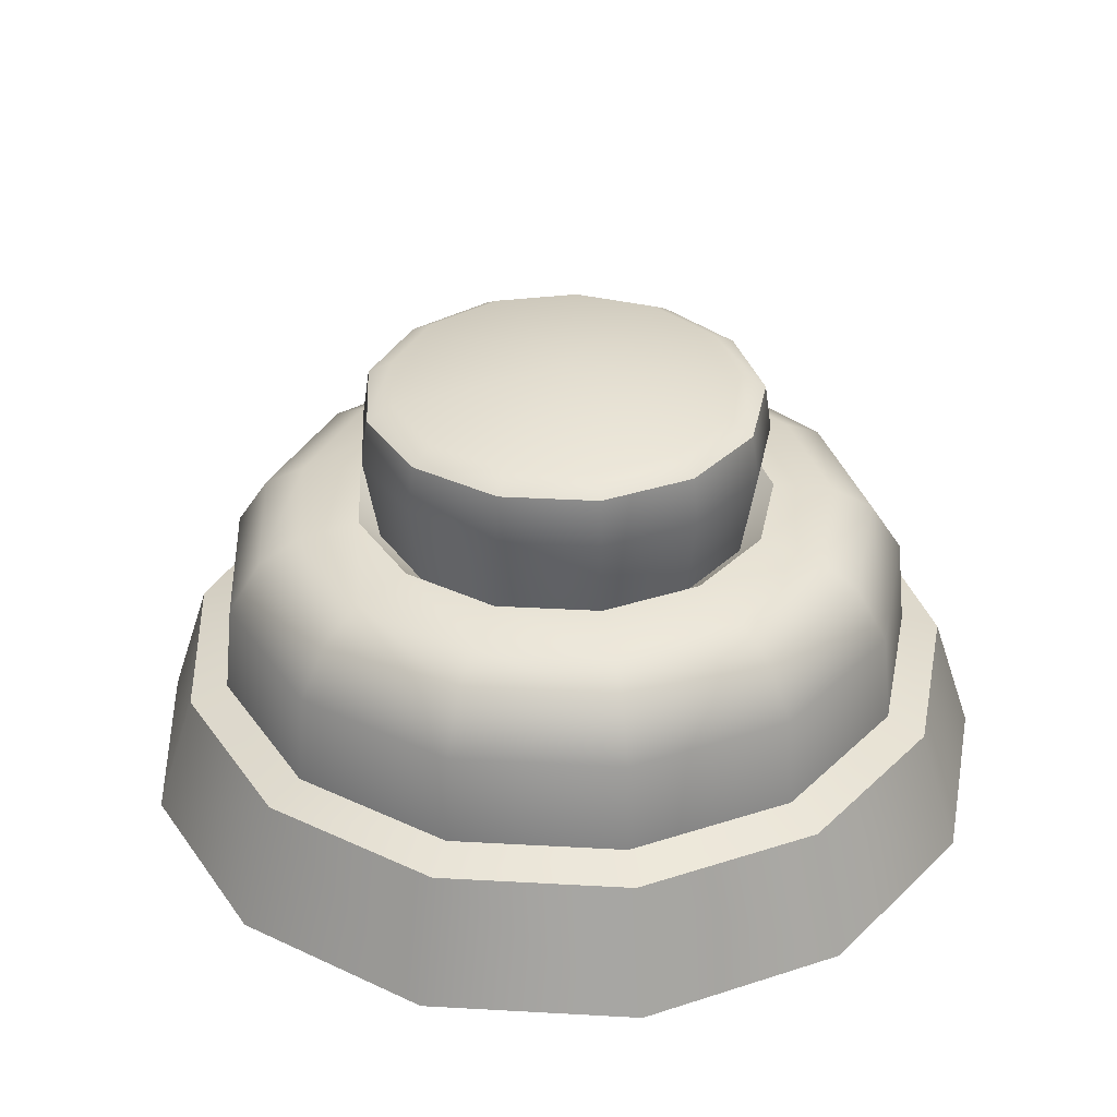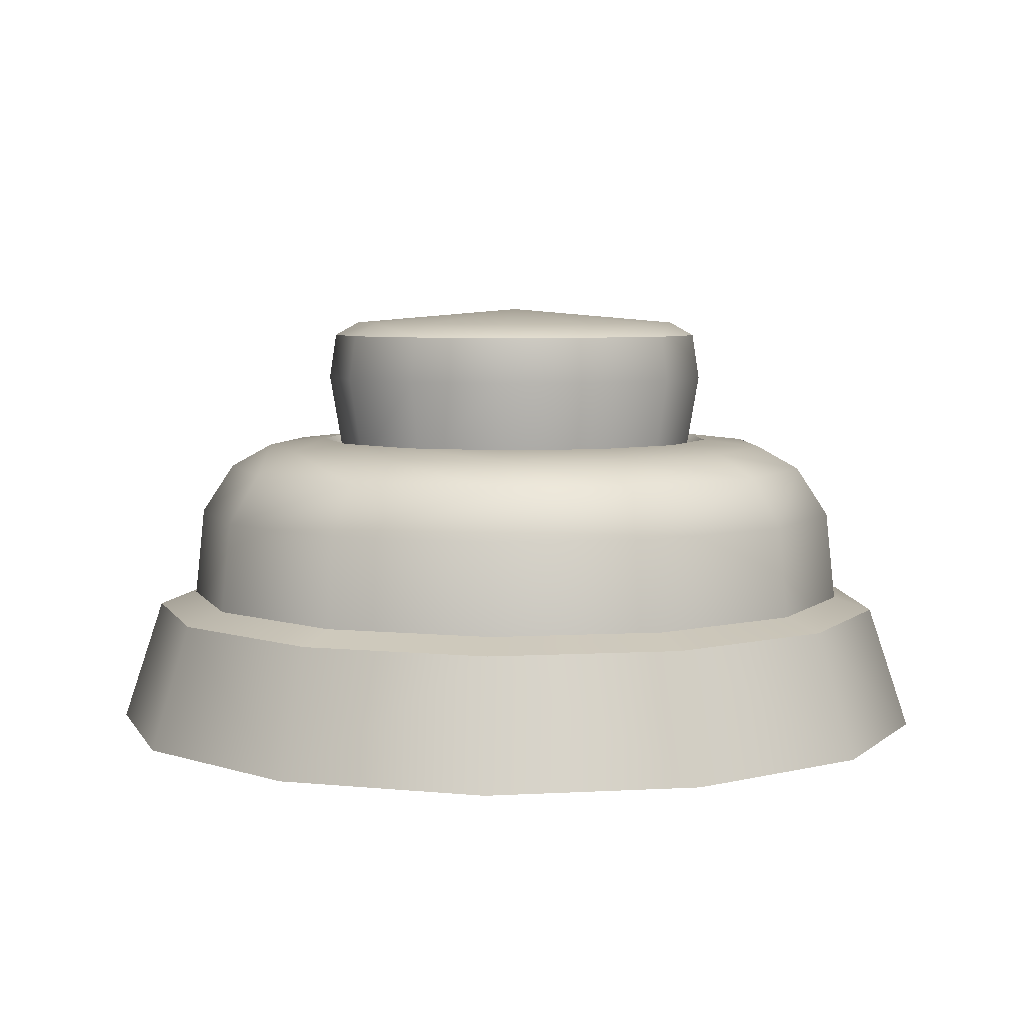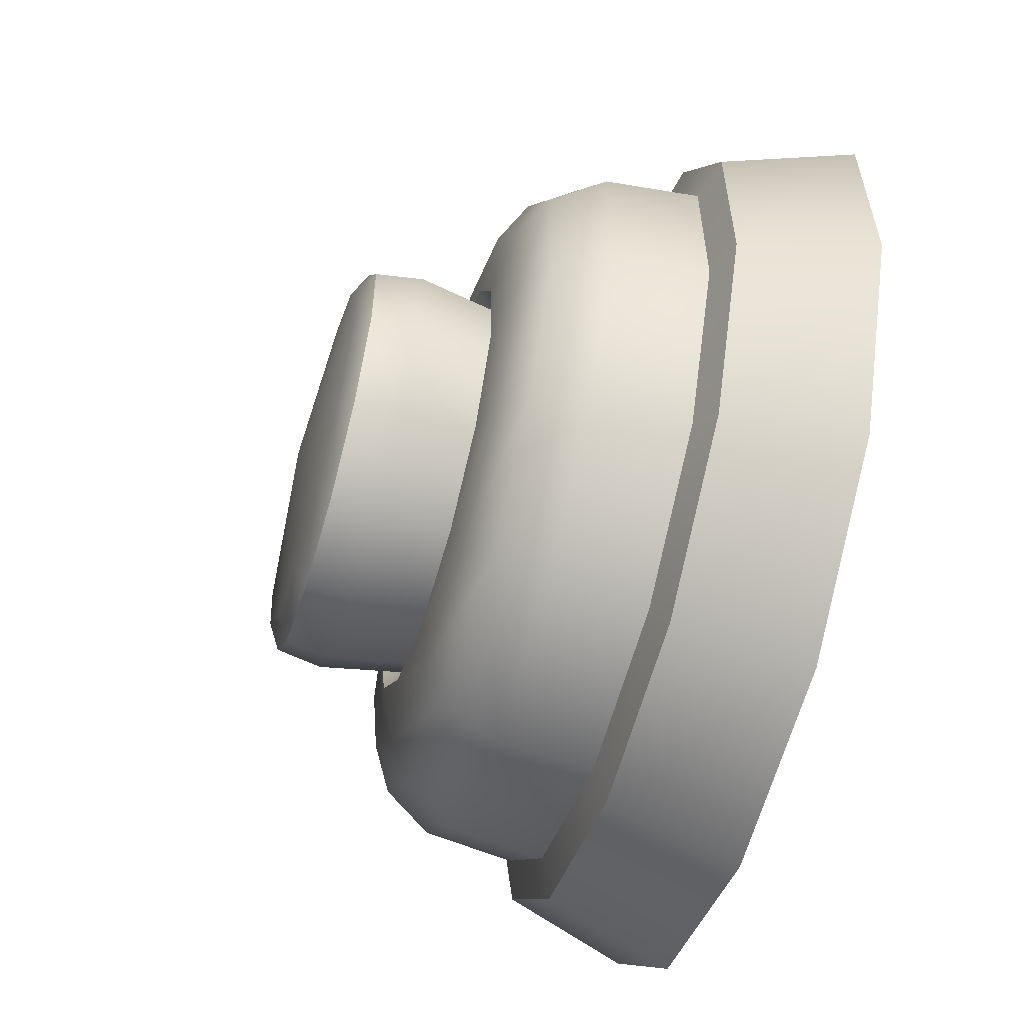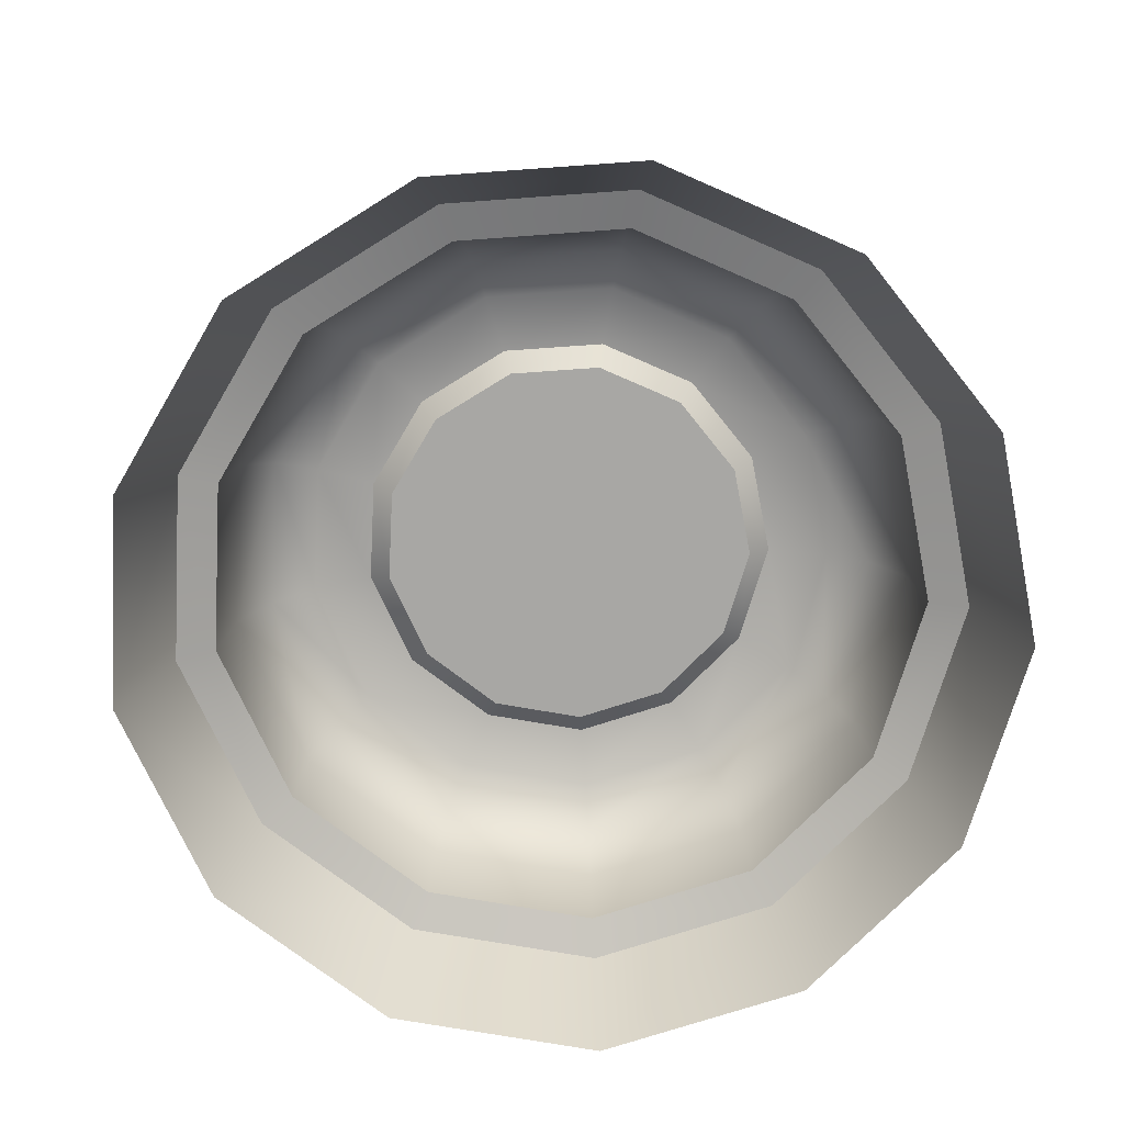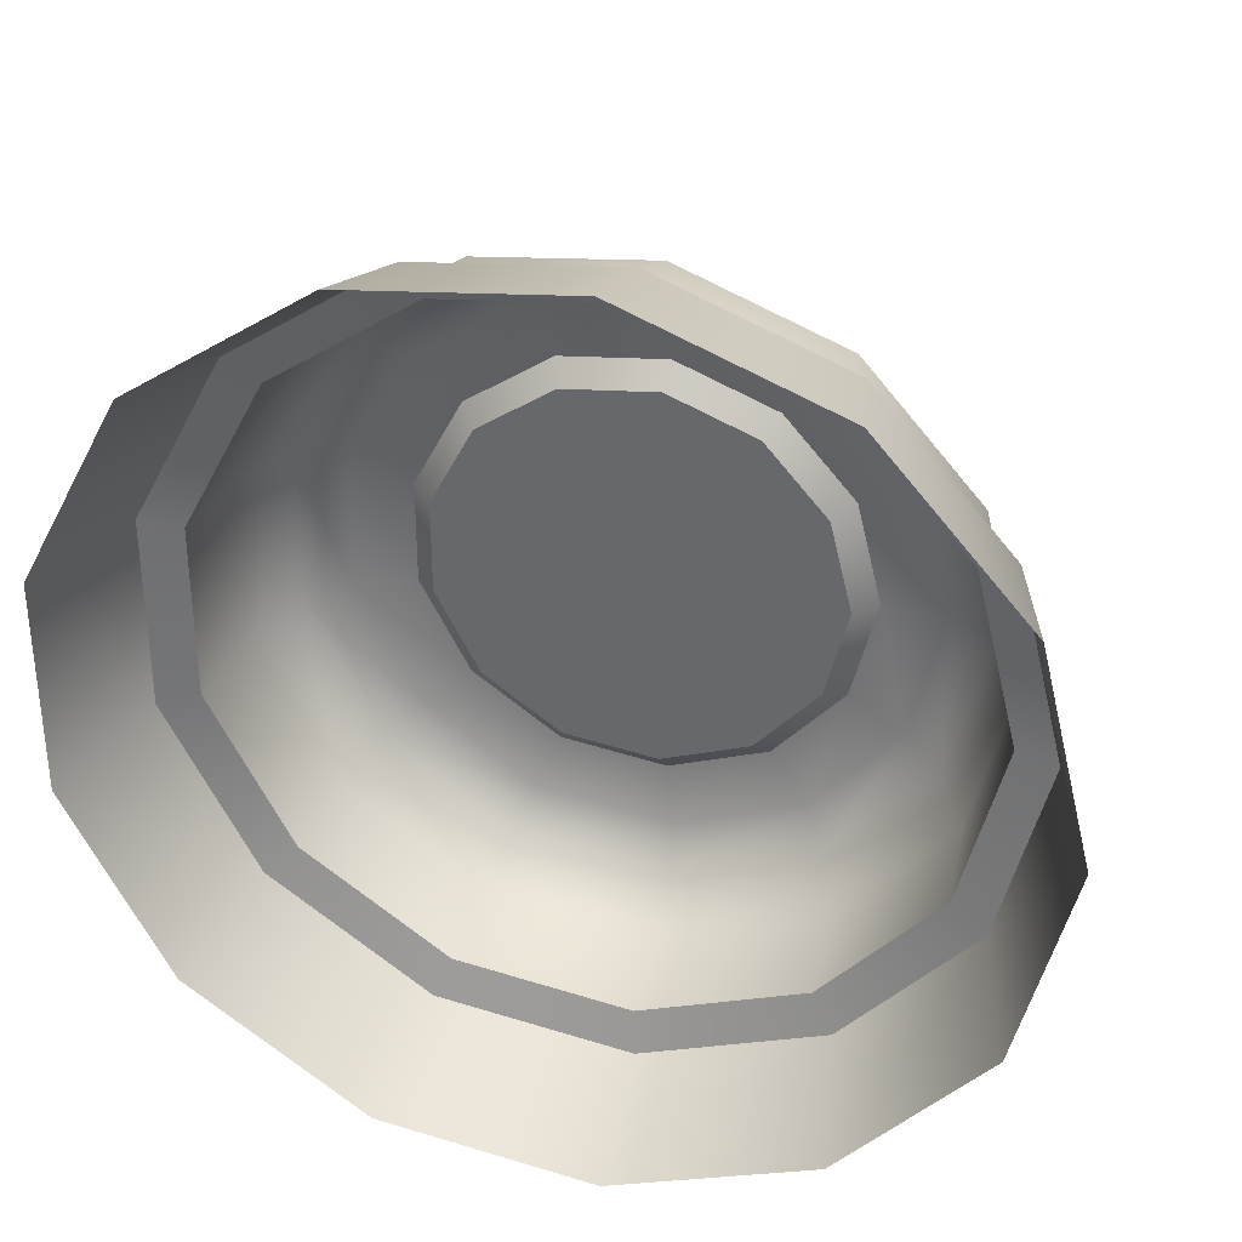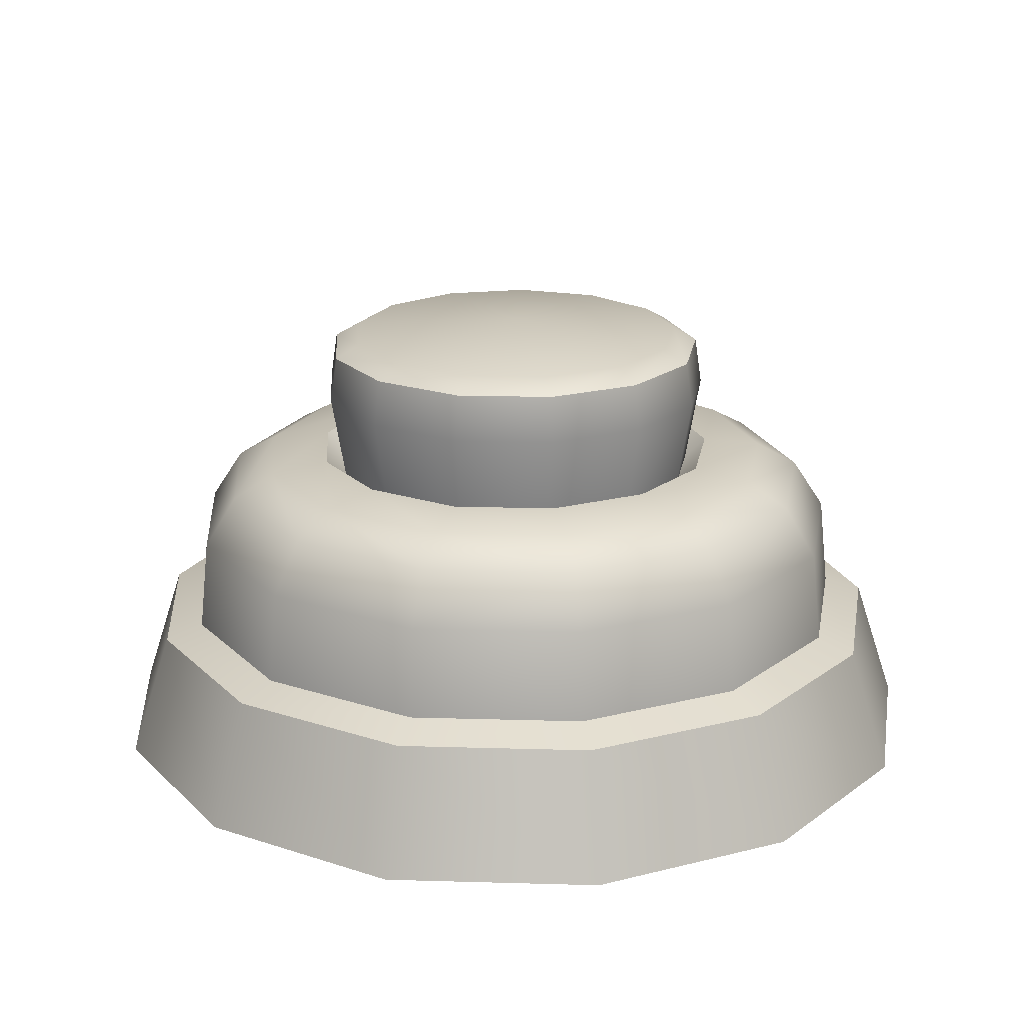
<metadata>
{"format":"obj","ext":"obj","renderer":"f3d","projection":"perspective","resolution":1024,"background":"white","views":[{"elev":34.6,"azim":163.5,"up":"+Y"},{"elev":5.5,"azim":121.5,"up":"+Y"},{"elev":-58.6,"azim":-106.3,"up":"+Z"},{"elev":-74.6,"azim":-169.0,"up":"+Y"},{"elev":34.5,"azim":16.0,"up":"+Z"},{"elev":20.4,"azim":-114.7,"up":"+Y"}]}
</metadata>
<code>
g MineMesh_02
v 34.61 0.3839 -18.53
v 21.96 0.3839 -32.81
v 22.58 -10.12 -33.72
v 35.58 -10.12 -19.04
v 4.113 0.3839 -39.58
v 4.244 -10.12 -40.67
v -14.83 0.3839 -37.28
v -15.22 -10.12 -38.31
v -30.54 0.3839 -26.44
v -31.36 -10.12 -27.17
v -39.41 0.3839 -9.542
v -40.47 -10.12 -9.804
v -39.41 0.3839 9.542
v -40.47 -10.12 9.804
v -30.54 0.3839 26.44
v -31.36 -10.12 27.17
v -14.83 0.3839 37.28
v -15.22 -10.12 38.31
v 4.113 0.3839 39.58
v 4.244 -10.12 40.67
v 21.96 0.3839 32.81
v 22.58 -10.12 33.72
v 34.61 0.3839 18.53
v 35.58 -10.12 19.04
v 39.18 0.3839 0.0007553
v 40.27 -10.12 0.0007553
v 39.51 -11.59 -21.11
v 25.1 -11.59 -37.38
v 27.78 -26.03 -41.3
v 43.71 -26.03 -23.32
v 4.772 -11.59 -45.09
v 5.32 -26.03 -49.82
v -16.81 -11.59 -42.47
v -18.52 -26.03 -46.92
v -34.7 -11.59 -30.12
v -38.29 -26.03 -33.28
v -44.8 -11.59 -10.87
v -49.45 -26.03 -12.01
v -44.8 -11.59 10.87
v -49.45 -26.03 12.01
v -34.7 -11.59 30.12
v -38.29 -26.03 33.28
v -16.81 -11.59 42.47
v -18.52 -26.03 46.92
v 4.772 -11.59 45.09
v 5.32 -26.03 49.82
v 25.1 -11.59 37.38
v 27.78 -26.03 41.3
v 39.51 -11.59 21.11
v 43.71 -26.03 23.32
v 44.72 -11.59 0.0007553
v 49.45 -26.03 0.0007553
v 39.51 -11.59 -21.11
v 44.72 -11.59 0.0007553
v 40.27 -10.12 0.0007553
v 35.58 -10.12 -19.04
v 22.58 -10.12 -33.72
v 25.1 -11.59 -37.38
v 4.244 -10.12 -40.67
v 4.772 -11.59 -45.09
v -15.22 -10.12 -38.31
v -16.81 -11.59 -42.47
v -31.36 -10.12 -27.17
v -34.7 -11.59 -30.12
v -40.47 -10.12 -9.804
v -44.8 -11.59 -10.87
v -40.47 -10.12 9.804
v -44.8 -11.59 10.87
v -31.36 -10.12 27.17
v -34.7 -11.59 30.12
v -15.22 -10.12 38.31
v -16.81 -11.59 42.47
v 4.244 -10.12 40.67
v 4.772 -11.59 45.09
v 22.58 -10.12 33.72
v 25.1 -11.59 37.38
v 35.58 -10.12 19.04
v 39.51 -11.59 21.11
v 31.3 6.094 -16.79
v 35.44 6.094 0.0007553
v 30.56 8.79 0.0007553
v 26.98 8.79 -14.52
v 17.06 8.79 -25.72
v 19.83 6.094 -29.74
v 3.073 8.79 -31.03
v 3.662 6.094 -35.87
v -11.78 8.79 -29.22
v -13.51 6.094 -33.79
v -24.09 8.79 -20.73
v -27.74 6.094 -23.96
v -31.04 8.79 -7.479
v -35.78 6.094 -8.647
v -31.04 8.79 7.479
v -35.78 6.094 8.647
v -24.09 8.79 20.73
v -27.74 6.094 23.96
v -11.78 8.79 29.22
v -13.51 6.094 33.79
v 3.073 8.79 31.03
v 3.662 6.094 35.87
v 17.06 8.79 25.72
v 19.83 6.094 29.74
v 26.98 8.79 14.52
v 31.3 6.094 16.79
v 23.68 9.583 0.0007553
v 20.89 9.583 -11.33
v 13.15 9.583 -20.06
v 2.245 9.583 -24.19
v -9.336 9.583 -22.79
v -18.94 9.583 -16.16
v -24.36 9.583 -5.833
v -24.36 9.583 5.833
v -18.94 9.583 16.16
v -9.336 9.583 22.79
v 2.245 9.583 24.19
v 13.15 9.583 20.06
v 20.89 9.583 11.33
v 21.24 7.377 0.0007553
v 18.72 7.377 -10.19
v 20.89 9.583 -11.33
v 23.68 9.583 0.0007553
v 11.76 7.377 -18.05
v 13.15 9.583 -20.06
v 1.95 7.377 -21.77
v 2.245 9.583 -24.19
v -8.469 7.377 -20.5
v -9.336 9.583 -22.79
v -17.11 7.377 -14.54
v -18.94 9.583 -16.16
v -21.98 7.377 -5.247
v -24.36 9.583 -5.833
v -21.98 7.377 5.247
v -24.36 9.583 5.833
v -17.11 7.377 14.54
v -18.94 9.583 16.16
v -8.469 7.377 20.5
v -9.336 9.583 22.79
v 1.95 7.377 21.77
v 2.245 9.583 24.19
v 11.76 7.377 18.05
v 13.15 9.583 20.06
v 18.72 7.377 10.19
v 20.89 9.583 11.33
v -0.694 7.377 0.0007553
v 18.72 7.377 -10.19
v 21.24 7.377 0.0007553
v 11.76 7.377 -18.05
v 1.95 7.377 -21.77
v -8.469 7.377 -20.5
v -17.11 7.377 -14.54
v -21.98 7.377 -5.247
v -21.98 7.377 5.247
v -17.11 7.377 14.54
v -8.469 7.377 20.5
v 1.95 7.377 21.77
v 11.76 7.377 18.05
v 18.72 7.377 10.19
v 21.24 7.377 0.0007553
v 22.94 17.45 0.0007553
v 20.23 17.45 -10.98
v 18.72 7.377 -10.19
v 12.73 17.45 -19.45
v 11.76 7.377 -18.05
v 2.155 17.45 -23.46
v 1.95 7.377 -21.77
v -9.073 17.45 -22.1
v -8.469 7.377 -20.5
v -18.38 17.45 -15.67
v -17.11 7.377 -14.54
v -23.64 17.45 -5.655
v -21.98 7.377 -5.247
v -23.64 17.45 5.655
v -21.98 7.377 5.247
v -18.38 17.45 15.67
v -17.11 7.377 14.54
v -9.073 17.45 22.1
v -8.469 7.377 20.5
v 2.155 17.45 23.46
v 1.95 7.377 21.77
v 12.73 17.45 19.45
v 11.76 7.377 18.05
v 20.23 17.45 10.98
v 18.72 7.377 10.19
v 19.33 24.35 -0.0007668
v -0.694 26.03 0.0007553
v 17.04 24.35 -9.307
v 10.68 24.35 -16.48
v 1.72 24.35 -19.88
v -7.794 24.35 -18.73
v -15.68 24.35 -13.28
v -20.14 24.35 -4.793
v -20.14 24.35 4.793
v -15.68 24.35 13.28
v -7.794 24.35 18.73
v 1.72 24.35 19.88
v 10.68 24.35 16.48
v 17.04 24.35 9.307
v 22.14 22.76 0.0007553
v 19.52 22.76 -10.61
v 19.52 22.76 -10.61
v 22.14 22.76 0.0007553
v 19.52 22.76 10.61
v 19.52 22.76 10.61
v 12.27 22.76 -18.79
v 12.27 22.76 -18.79
v 2.058 22.76 -22.66
v 2.058 22.76 -22.66
v -8.788 22.76 -21.34
v -8.788 22.76 -21.34
v -17.78 22.76 -15.14
v -17.78 22.76 -15.14
v -22.86 22.76 -5.463
v -22.86 22.76 -5.463
v -22.86 22.76 5.463
v -22.86 22.76 5.463
v -17.78 22.76 15.14
v -17.78 22.76 15.14
v -8.788 22.76 21.34
v -8.788 22.76 21.34
v 2.058 22.76 22.66
v 2.058 22.76 22.66
v 12.27 22.76 18.79
v 12.27 22.76 18.79
g MineMesh_02_0
f 3 2 1
f 4 3 1
f 6 5 2
f 3 6 2
f 8 7 5
f 6 8 5
f 10 9 7
f 8 10 7
f 12 11 9
f 10 12 9
f 14 13 11
f 12 14 11
f 16 15 13
f 14 16 13
f 18 17 15
f 16 18 15
f 20 19 17
f 18 20 17
f 22 21 19
f 20 22 19
f 24 23 21
f 22 24 21
f 26 25 23
f 24 26 23
f 4 1 25
f 26 4 25
f 29 28 27
f 30 29 27
f 32 31 28
f 29 32 28
f 34 33 31
f 32 34 31
f 36 35 33
f 34 36 33
f 38 37 35
f 36 38 35
f 40 39 37
f 38 40 37
f 42 41 39
f 40 42 39
f 44 43 41
f 42 44 41
f 46 45 43
f 44 46 43
f 48 47 45
f 46 48 45
f 50 49 47
f 48 50 47
f 52 51 49
f 50 52 49
f 52 30 27
f 51 52 27
f 55 54 53
f 56 55 53
f 57 56 53
f 58 57 53
f 59 57 58
f 60 59 58
f 61 59 60
f 62 61 60
f 63 61 62
f 64 63 62
f 65 63 64
f 66 65 64
f 67 65 66
f 68 67 66
f 69 67 68
f 70 69 68
f 71 69 70
f 72 71 70
f 73 71 72
f 74 73 72
f 75 73 74
f 76 75 74
f 77 75 76
f 78 77 76
f 55 77 78
f 54 55 78
f 81 80 79
f 82 81 79
f 84 83 82
f 79 84 82
f 86 85 83
f 84 86 83
f 88 87 85
f 86 88 85
f 90 89 87
f 88 90 87
f 92 91 89
f 90 92 89
f 94 93 91
f 92 94 91
f 96 95 93
f 94 96 93
f 98 97 95
f 96 98 95
f 100 99 97
f 98 100 97
f 102 101 99
f 100 102 99
f 104 103 101
f 102 104 101
f 80 81 103
f 104 80 103
f 25 1 79
f 80 25 79
f 80 104 23
f 25 80 23
f 104 102 21
f 23 104 21
f 102 100 19
f 21 102 19
f 100 98 17
f 19 100 17
f 98 96 15
f 17 98 15
f 96 94 13
f 15 96 13
f 94 92 11
f 13 94 11
f 92 90 9
f 11 92 9
f 90 88 7
f 9 90 7
f 88 86 5
f 7 88 5
f 86 84 2
f 5 86 2
f 84 79 1
f 2 84 1
f 82 106 105
f 81 82 105
f 83 107 106
f 82 83 106
f 85 108 107
f 83 85 107
f 87 109 108
f 85 87 108
f 89 110 109
f 87 89 109
f 91 111 110
f 89 91 110
f 93 112 111
f 91 93 111
f 95 113 112
f 93 95 112
f 97 114 113
f 95 97 113
f 99 115 114
f 97 99 114
f 101 116 115
f 99 101 115
f 103 117 116
f 101 103 116
f 81 105 117
f 103 81 117
f 120 119 118
f 121 120 118
f 123 122 119
f 120 123 119
f 125 124 122
f 123 125 122
f 127 126 124
f 125 127 124
f 129 128 126
f 127 129 126
f 131 130 128
f 129 131 128
f 133 132 130
f 131 133 130
f 135 134 132
f 133 135 132
f 137 136 134
f 135 137 134
f 139 138 136
f 137 139 136
f 141 140 138
f 139 141 138
f 143 142 140
f 141 143 140
f 121 118 142
f 143 121 142
f 146 145 144
f 145 147 144
f 147 148 144
f 148 149 144
f 149 150 144
f 150 151 144
f 151 152 144
f 152 153 144
f 153 154 144
f 154 155 144
f 155 156 144
f 156 157 144
f 157 146 144
f 160 159 158
f 161 160 158
f 161 163 162
f 160 161 162
f 163 165 164
f 162 163 164
f 165 167 166
f 164 165 166
f 167 169 168
f 166 167 168
f 169 171 170
f 168 169 170
f 171 173 172
f 170 171 172
f 173 175 174
f 172 173 174
f 175 177 176
f 174 175 176
f 177 179 178
f 176 177 178
f 179 181 180
f 178 179 180
f 181 183 182
f 180 181 182
f 183 158 159
f 182 183 159
f 186 185 184
f 186 187 185
f 187 188 185
f 188 189 185
f 189 190 185
f 190 191 185
f 191 192 185
f 192 193 185
f 193 194 185
f 194 195 185
f 195 196 185
f 196 197 185
f 197 184 185
f 198 159 160
f 199 198 160
f 184 201 200
f 186 184 200
f 202 182 159
f 198 202 159
f 197 203 201
f 184 197 201
f 187 186 200
f 204 187 200
f 199 160 162
f 205 199 162
f 188 187 204
f 206 188 204
f 205 162 164
f 207 205 164
f 189 188 206
f 208 189 206
f 207 164 166
f 209 207 166
f 190 189 208
f 210 190 208
f 209 166 168
f 211 209 168
f 191 190 210
f 212 191 210
f 211 168 170
f 213 211 170
f 192 191 212
f 214 192 212
f 213 170 172
f 215 213 172
f 193 192 214
f 216 193 214
f 215 172 174
f 217 215 174
f 194 193 216
f 218 194 216
f 217 174 176
f 219 217 176
f 195 194 218
f 220 195 218
f 219 176 178
f 221 219 178
f 196 195 220
f 222 196 220
f 221 178 180
f 223 221 180
f 197 196 222
f 203 197 222
f 223 180 182
f 202 223 182

</code>
